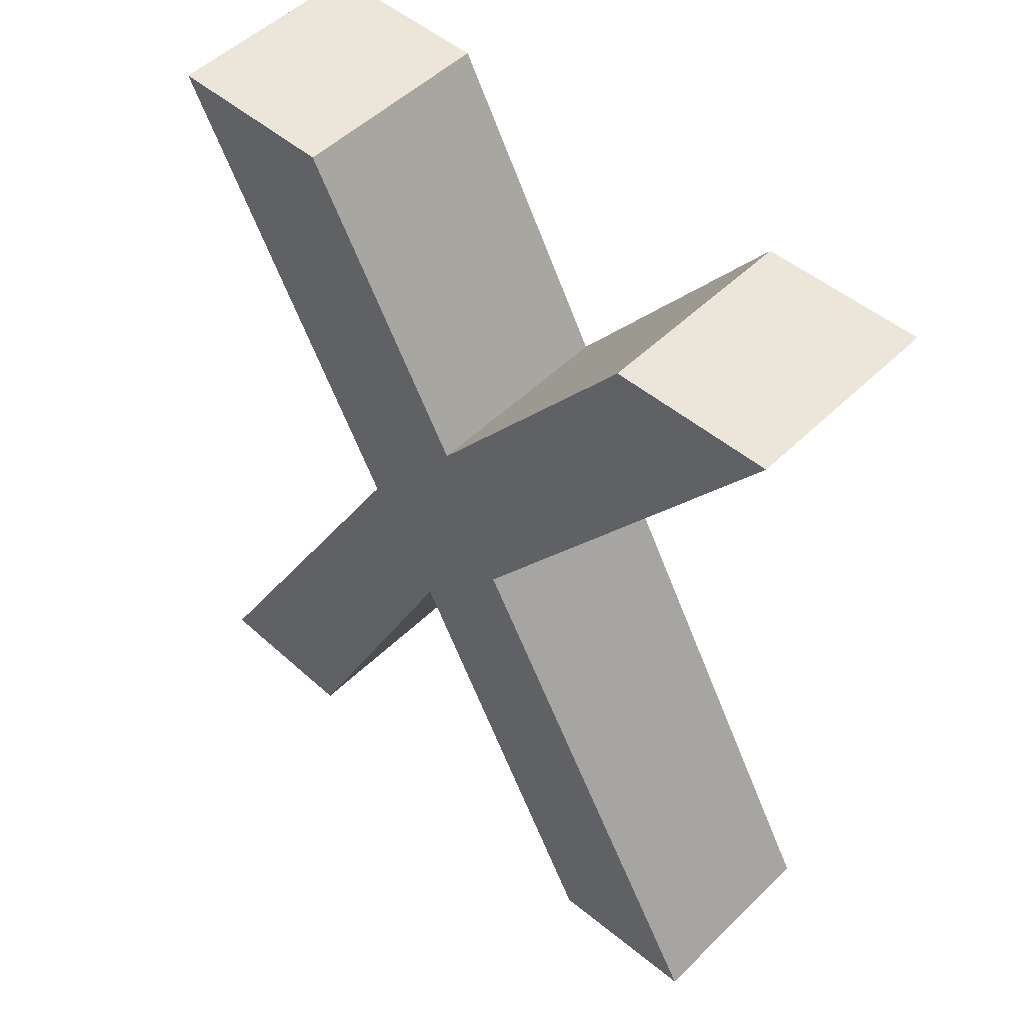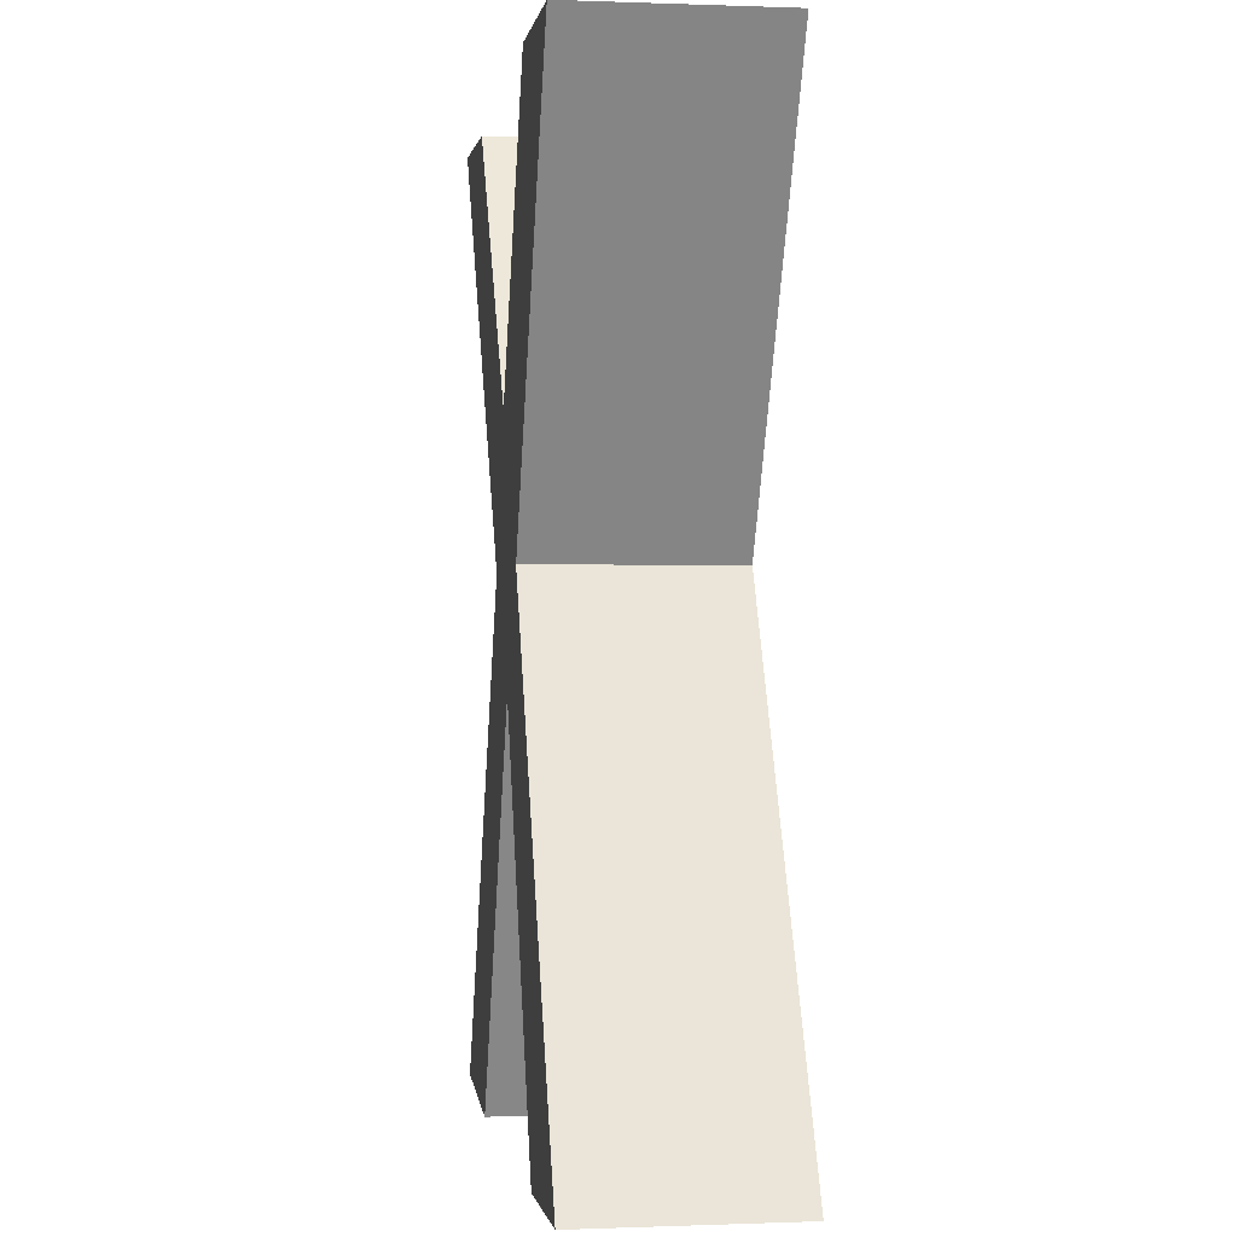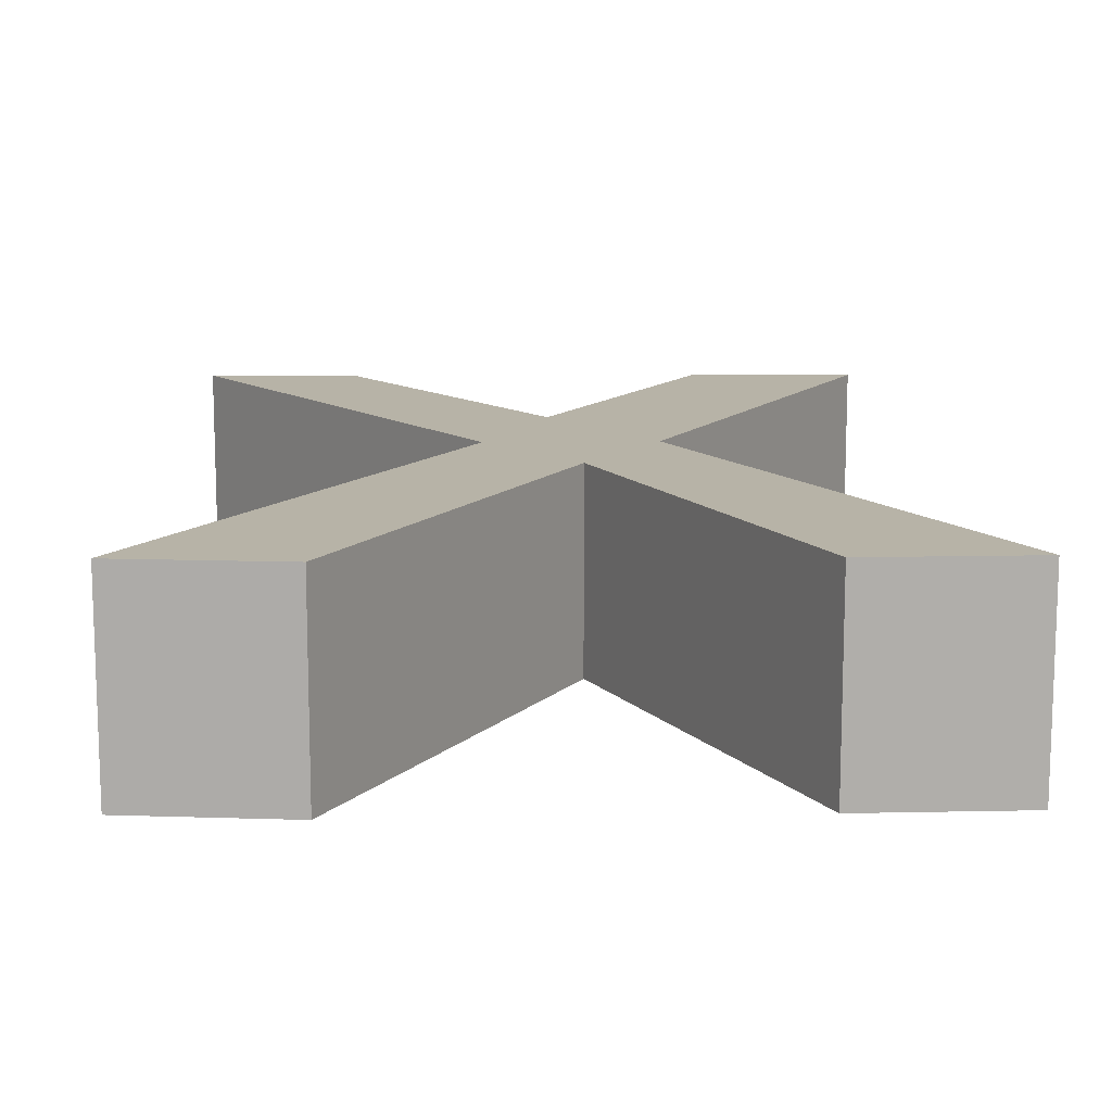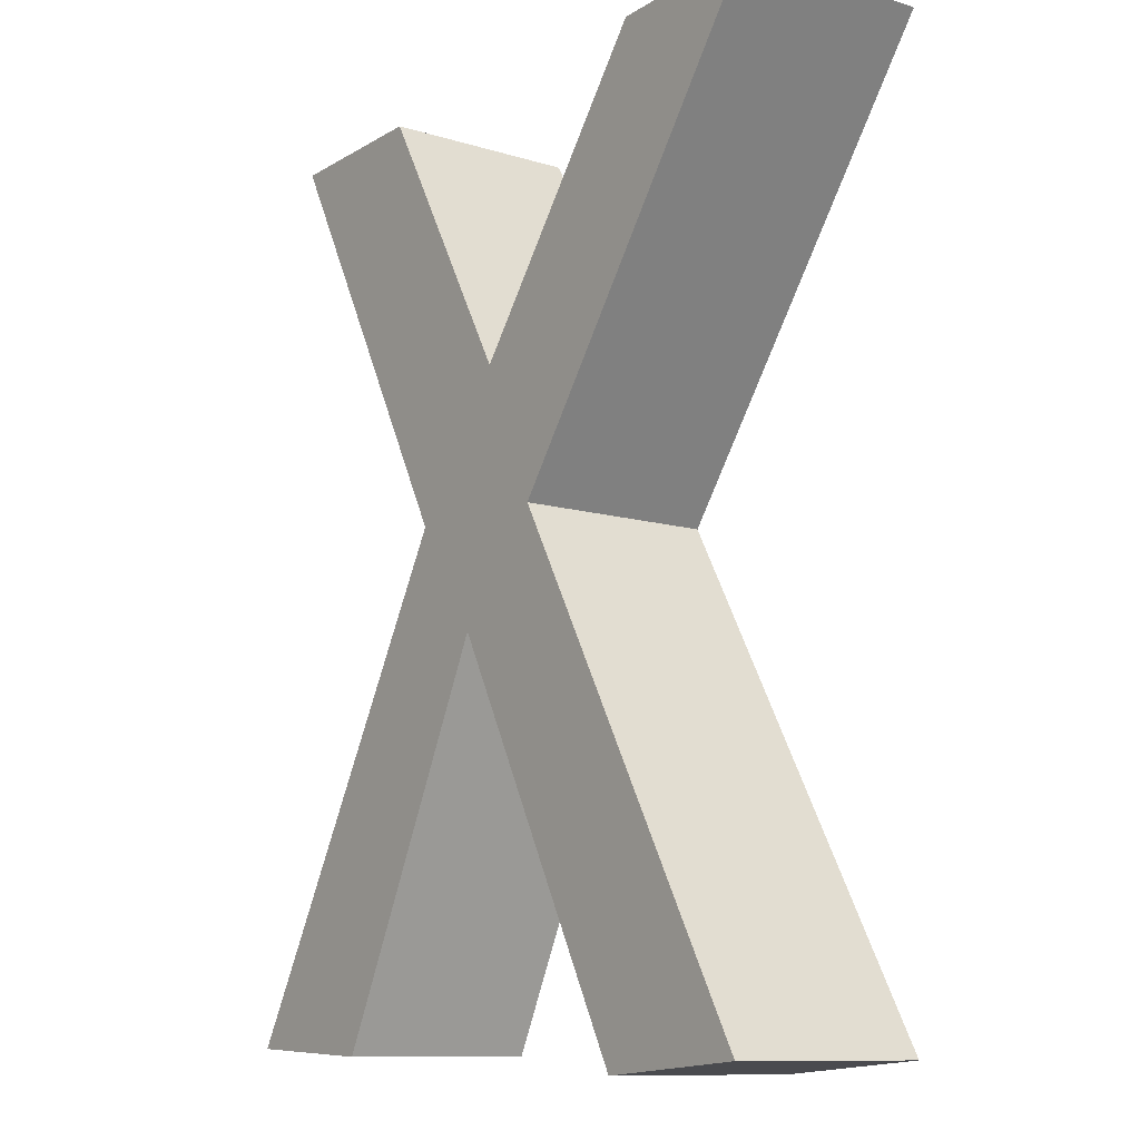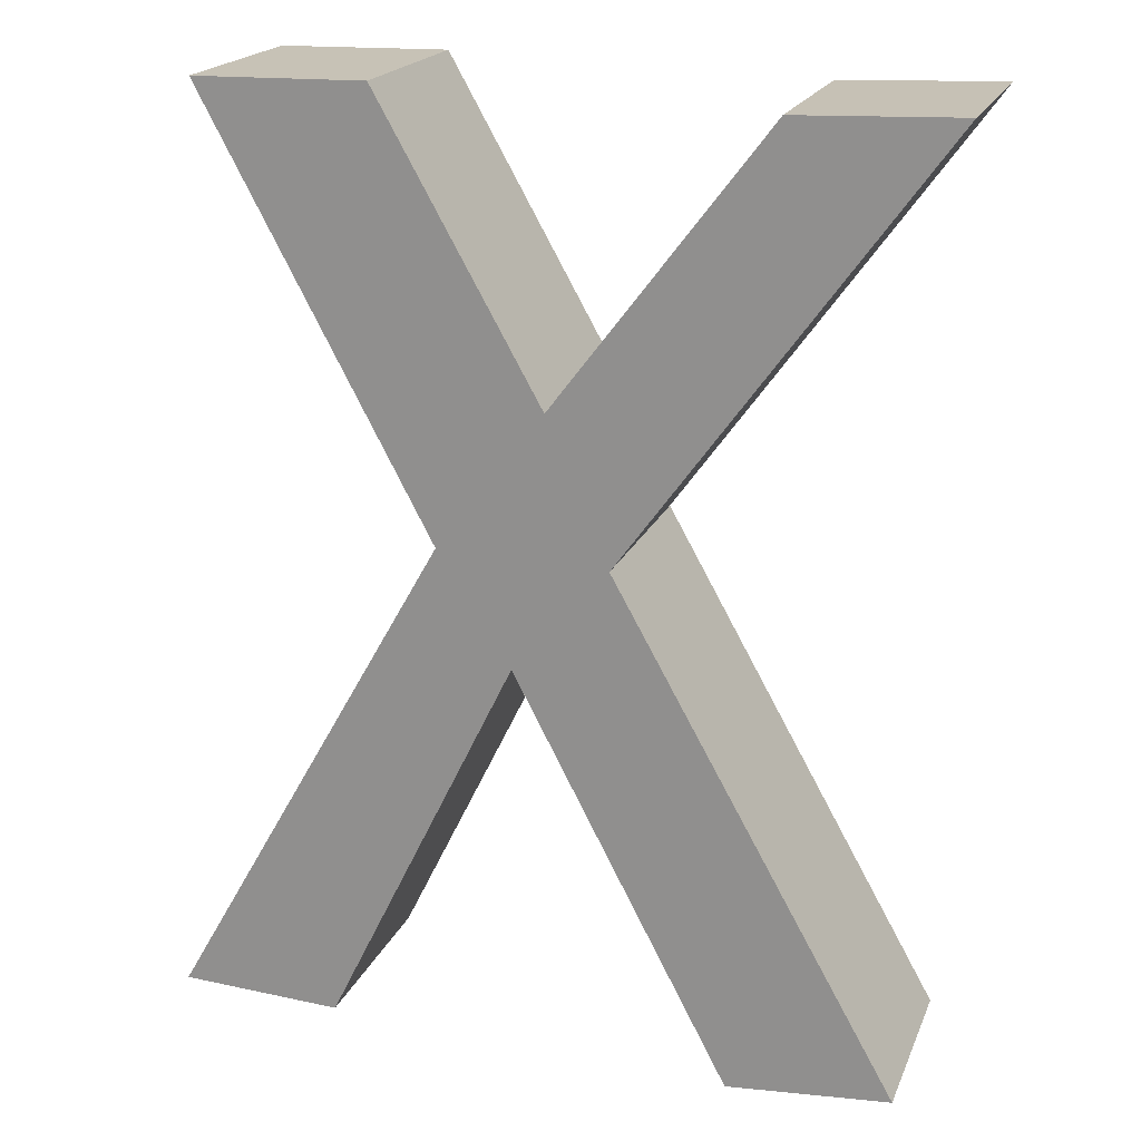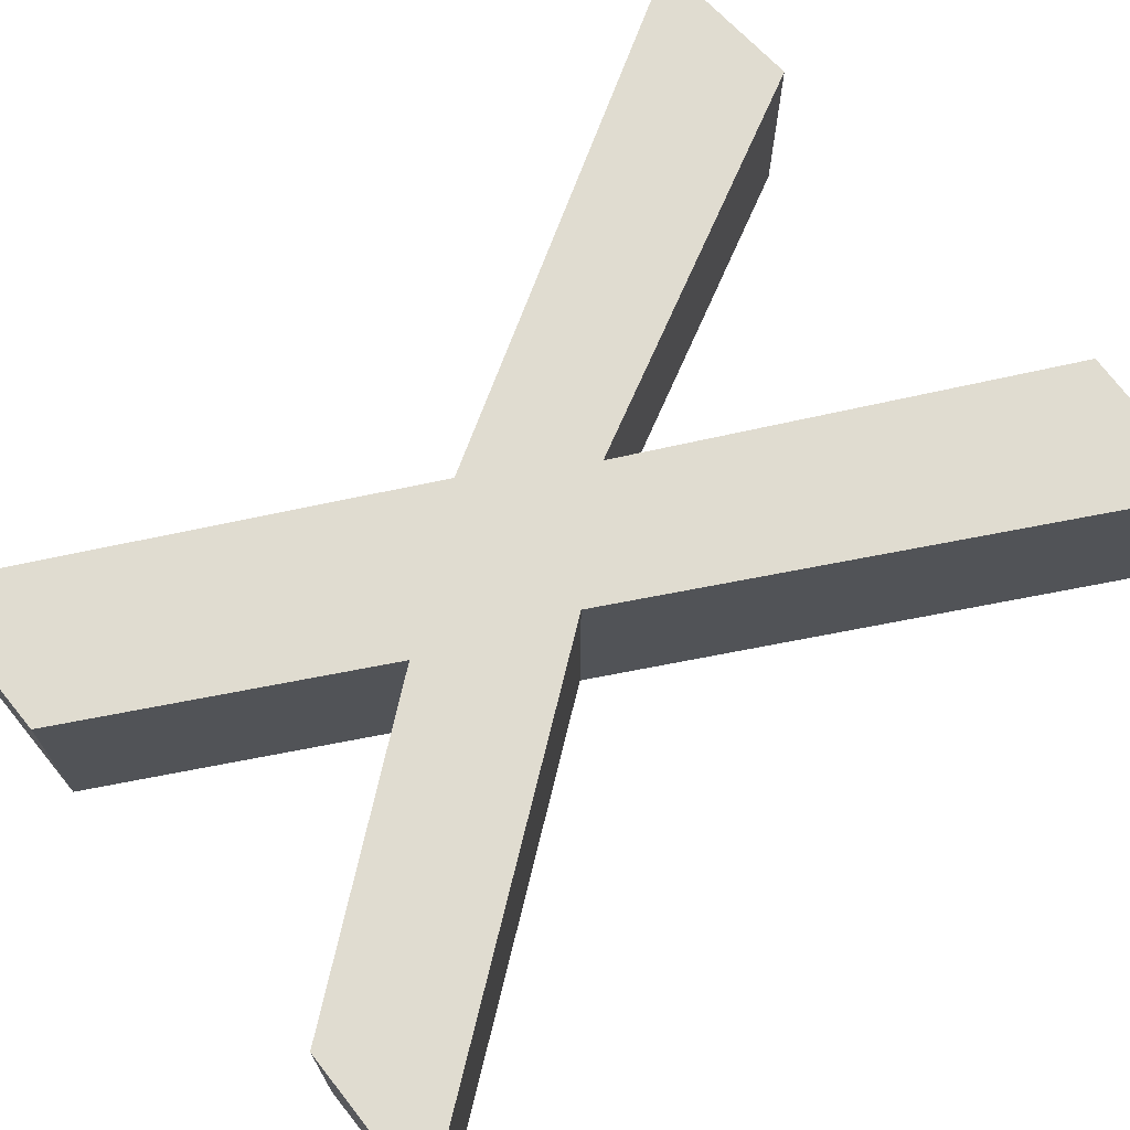
<metadata>
{"format":"obj","ext":"obj","renderer":"f3d","projection":"perspective","resolution":1024,"background":"white","views":[{"elev":51.0,"azim":43.5,"up":"+Z"},{"elev":0.1,"azim":-98.1,"up":"+Z"},{"elev":12.6,"azim":179.8,"up":"+Y"},{"elev":-10.9,"azim":53.1,"up":"+Z"},{"elev":19.8,"azim":17.9,"up":"+Z"},{"elev":69.6,"azim":49.6,"up":"+Y"}]}
</metadata>
<code>
o LetterX
g LetterX
v -142 0 0.1051
v -141.2 0 0.06809
v -142 1 0.1051
v -141.2 1 0.06809
v -138.3 0 4.643
v -139.1 0 4.615
v -138.3 1 4.643
v -139.1 1 4.615
v -140.1 0 3.245
v -140.1 1 3.245
v -139.8 0 2.534
v -139.8 1 2.534
v -140.9 0 4.668
v -141.8 0 4.652
v -141.8 1 4.652
v -140.9 1 4.668
v -140.7 0 2.558
v -140.7 1 2.558
v -138.4 0 0.06054
v -138.4 1 0.06054
v -139.2 1 -0.00289
v -139.2 0 -0.00289
v -140.3 1 2.004
v -140.3 0 2.004
f 3 4 2 1
f 7 8 6 5
f 8 10 9 6
f 11 12 7 5
f 8 7 12 10
f 9 11 5 6
f 16 15 14 13
f 18 3 1 17
f 22 21 20 19
f 2 4 23 24
f 3 18 23 4
f 10 12 23 18
f 17 24 11 9
f 1 2 24 17
f 13 14 17 9
f 14 15 18 17
f 16 13 9 10
f 15 16 10 18
f 19 20 12 11
f 20 21 23 12
f 21 22 24 23
f 22 19 11 24

</code>
